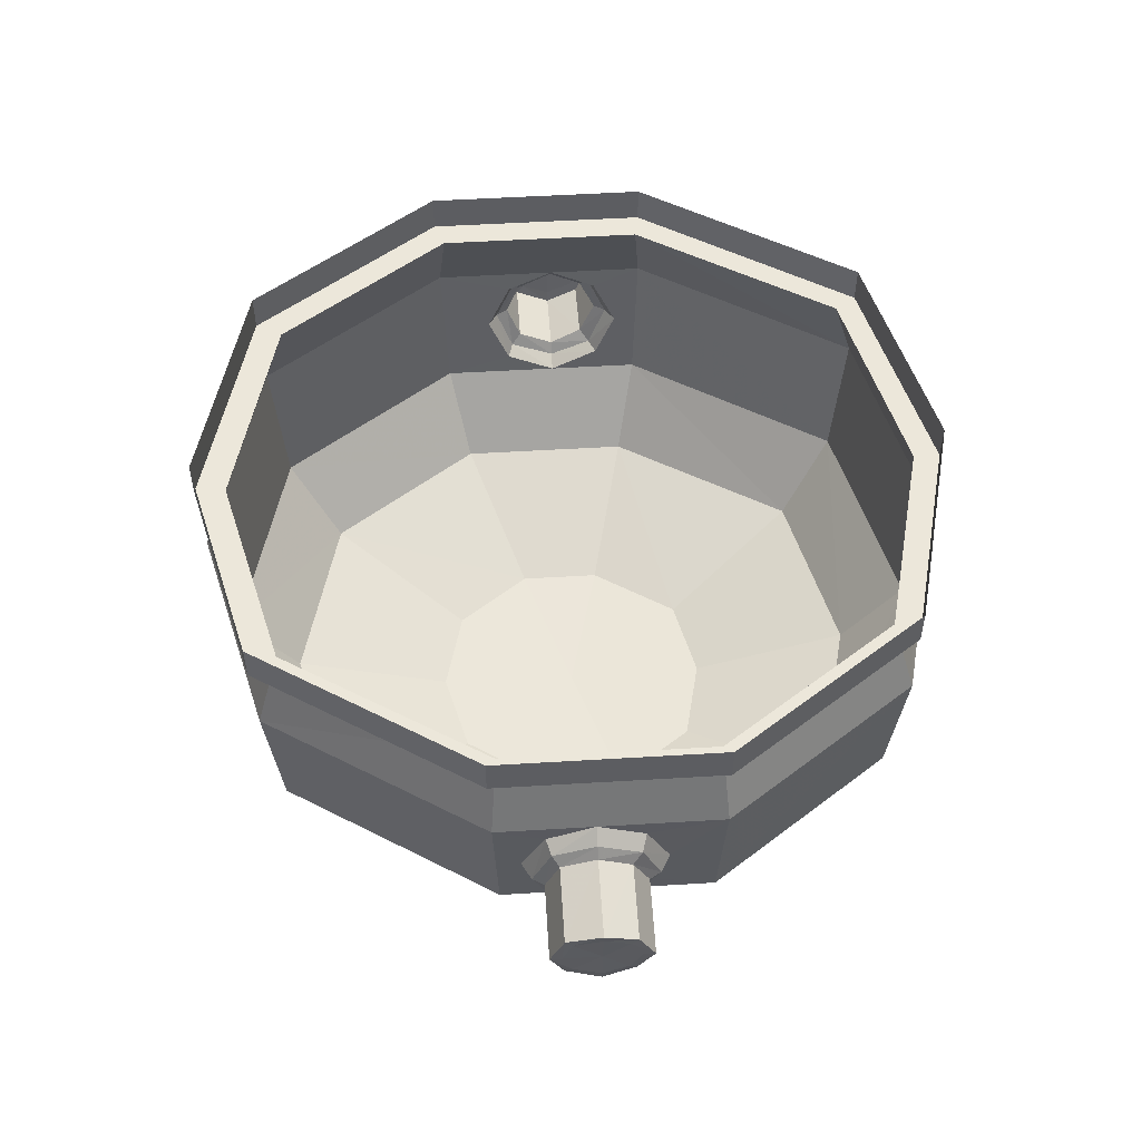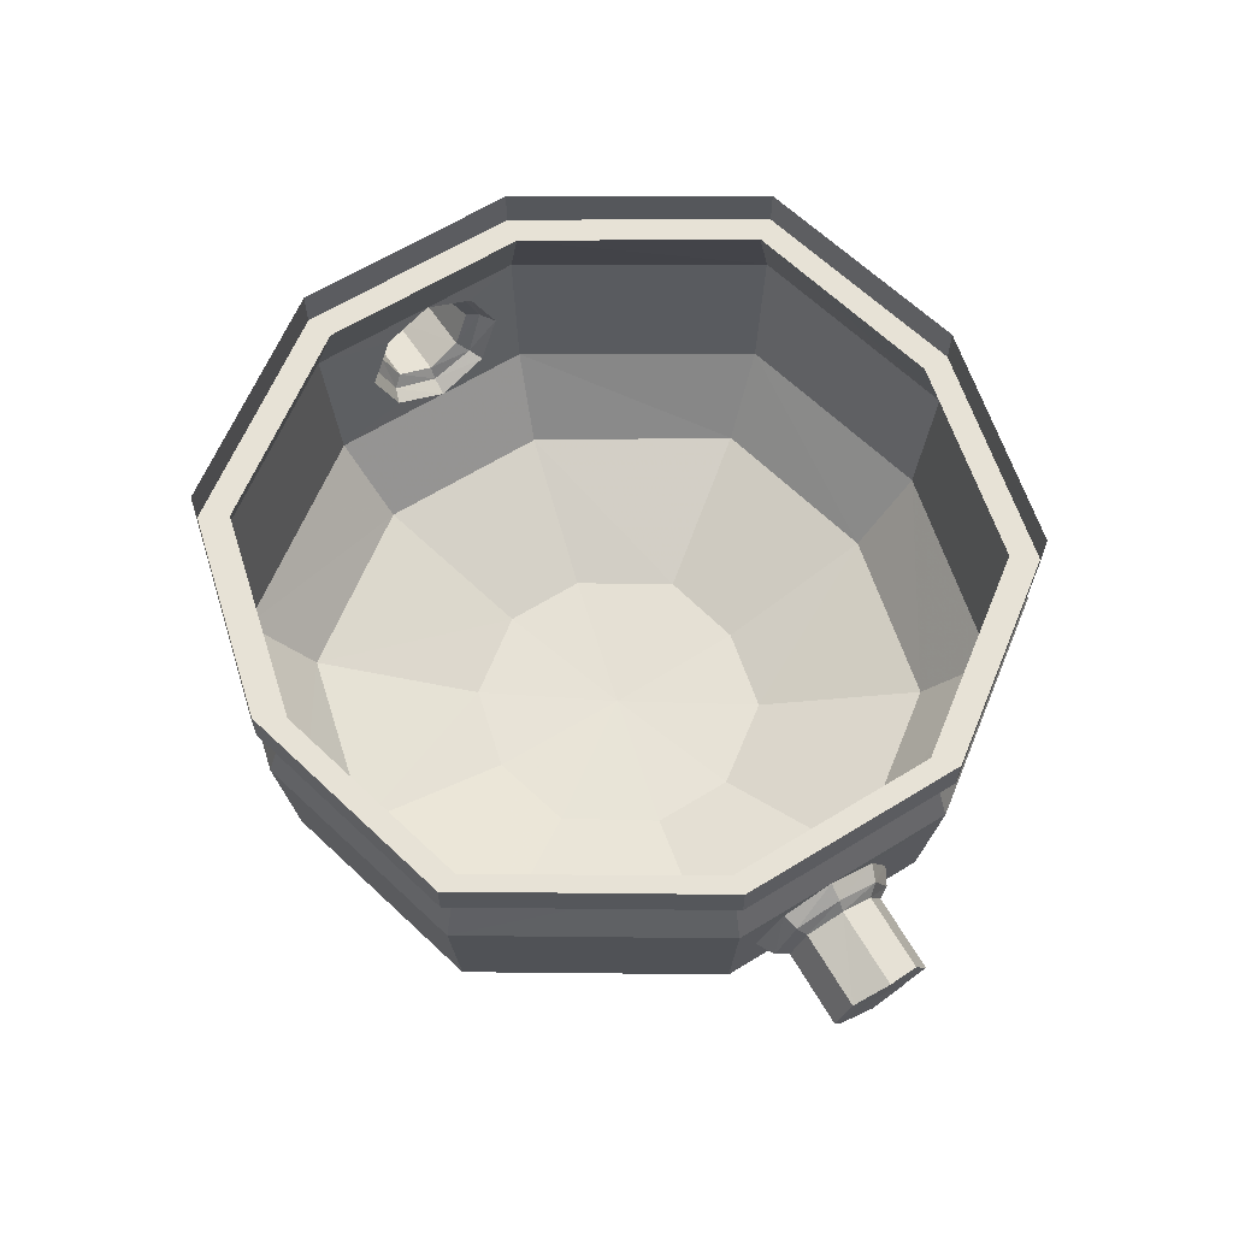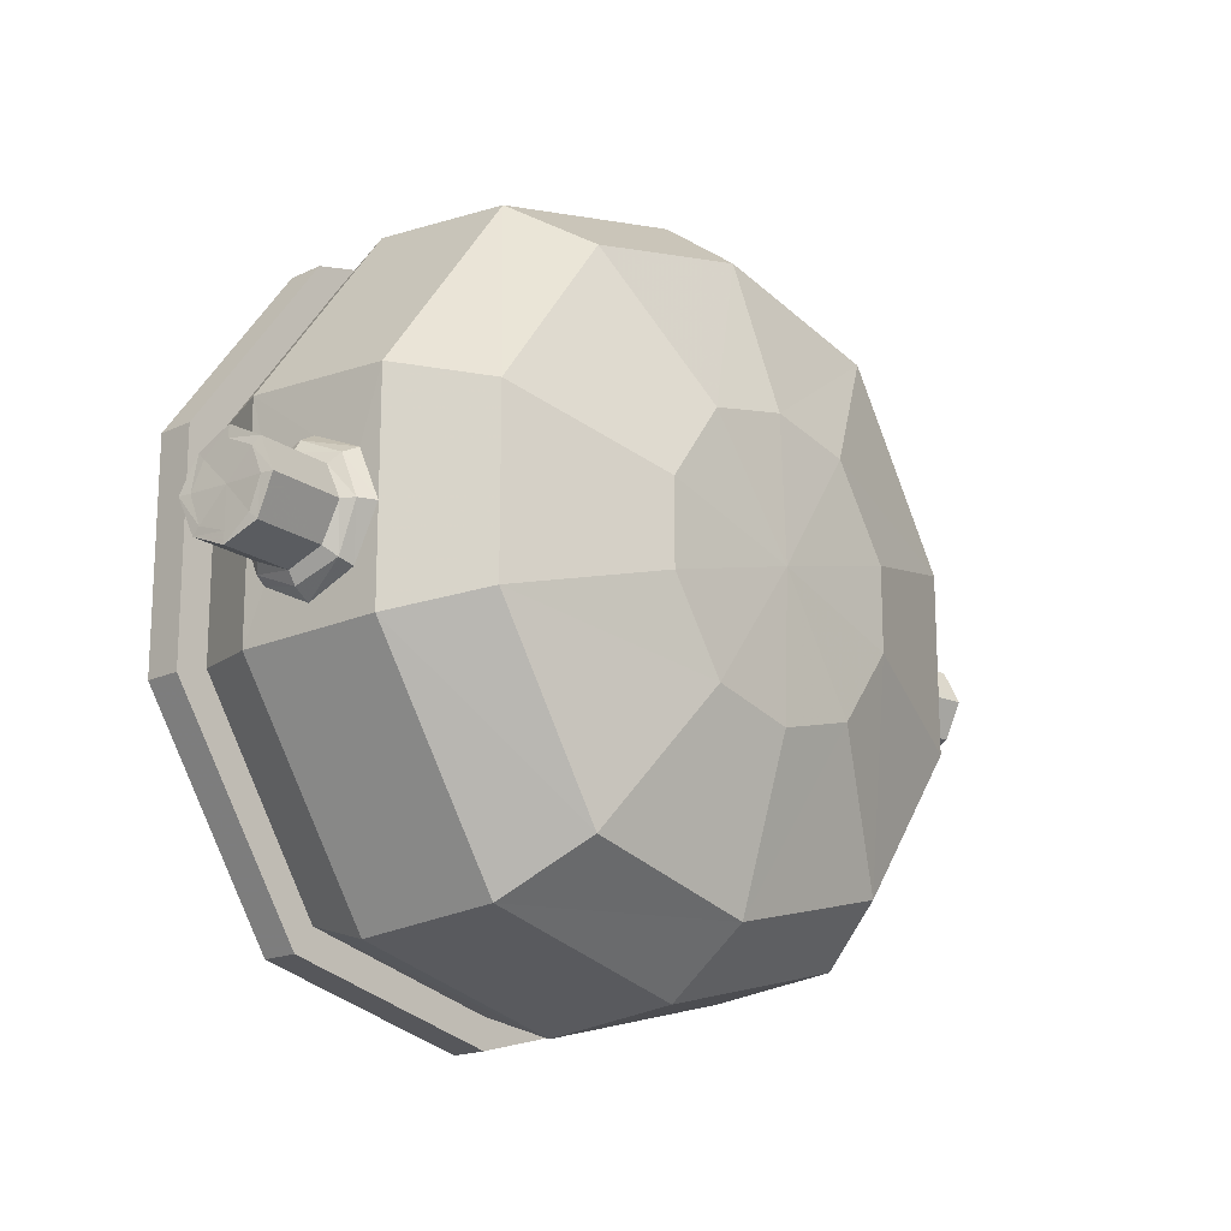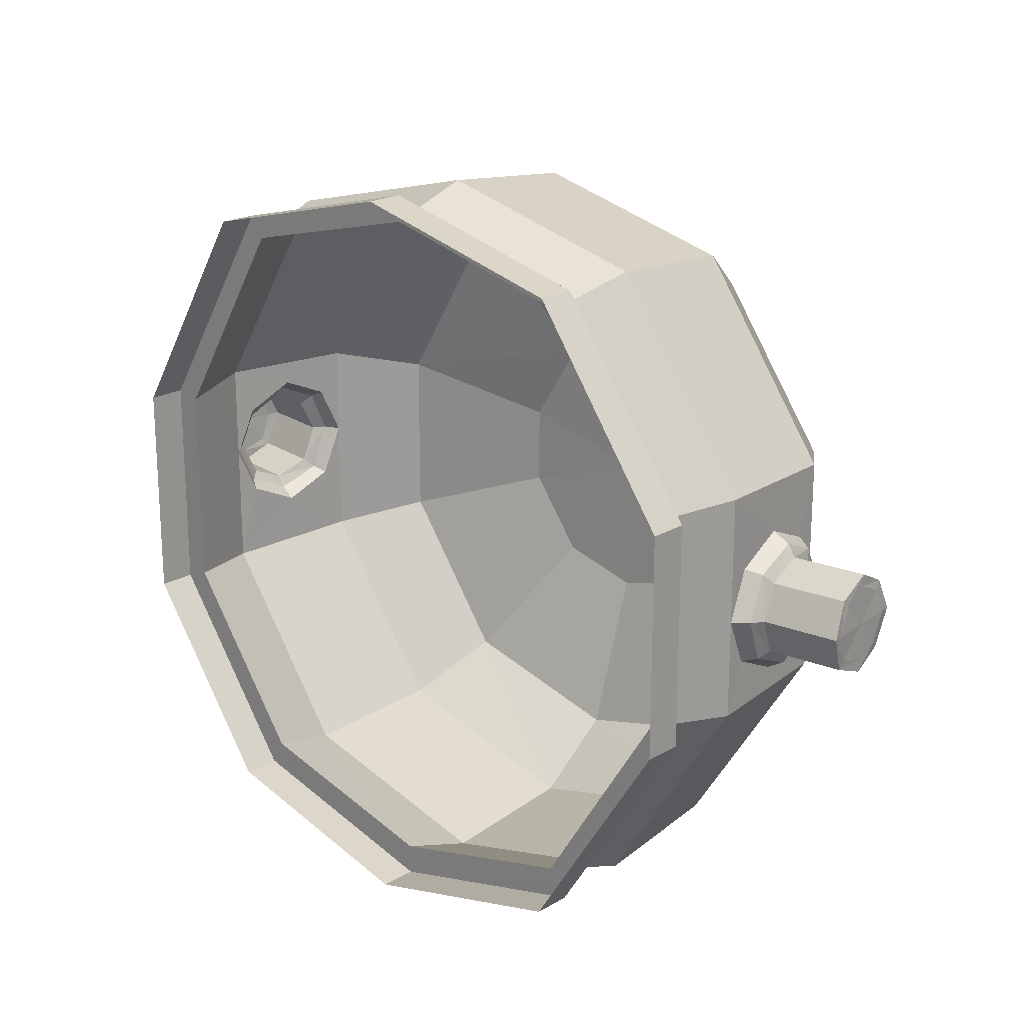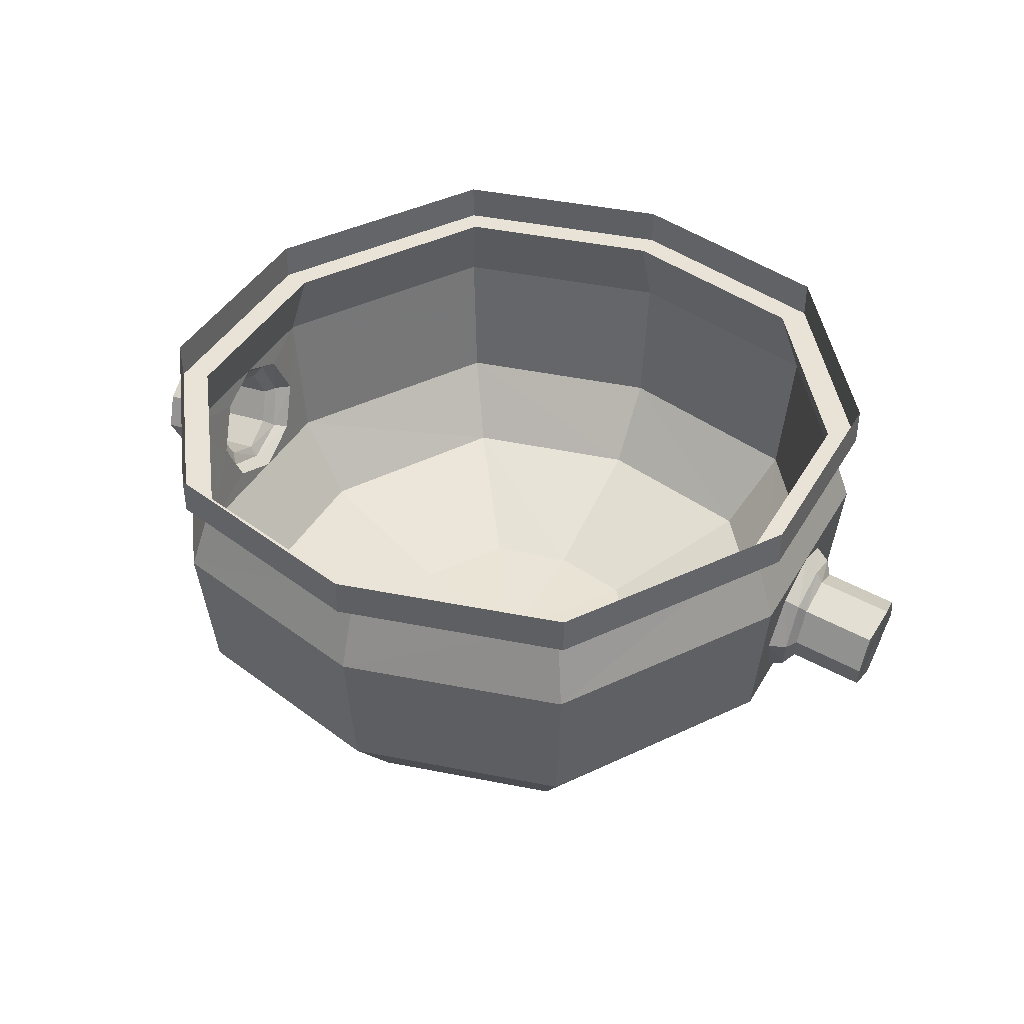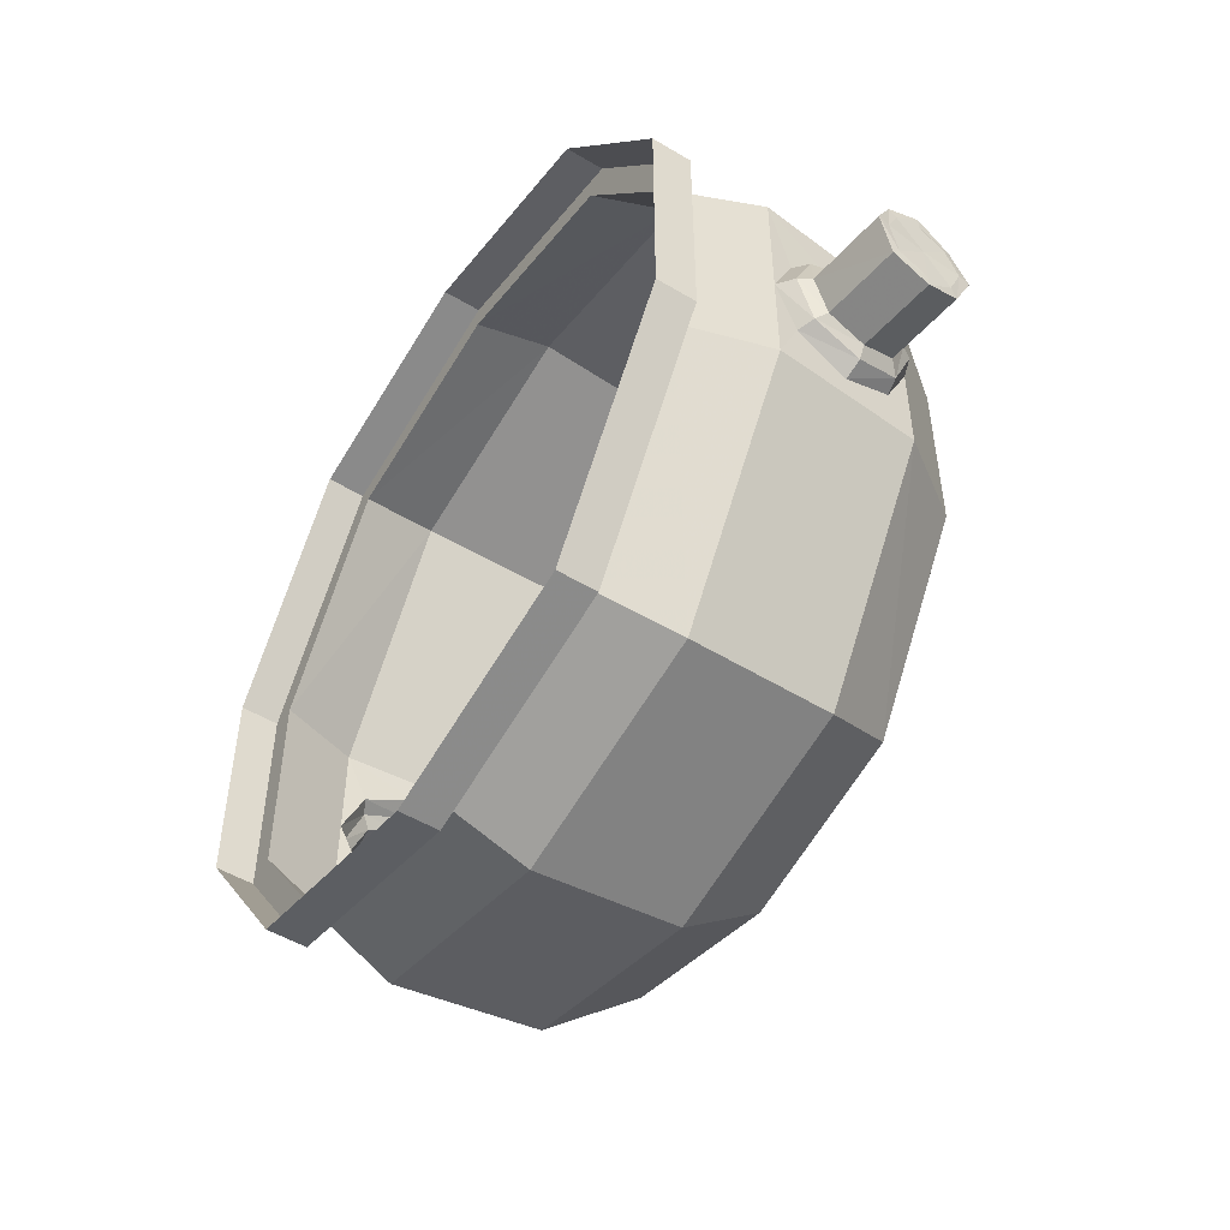
<metadata>
{"format":"obj","ext":"obj","renderer":"f3d","projection":"perspective","resolution":1024,"background":"white","views":[{"elev":52.7,"azim":-93.7,"up":"+Y"},{"elev":63.3,"azim":-121.9,"up":"+Y"},{"elev":-17.6,"azim":-47.3,"up":"+Z"},{"elev":20.4,"azim":-136.6,"up":"+Z"},{"elev":41.6,"azim":-152.1,"up":"+Y"},{"elev":-51.3,"azim":-123.0,"up":"+Z"}]}
</metadata>
<code>
v -1.086 -0.125 2.414
v -0.6719 -0.125 1.758
v -0.7266 -0.3906 1.68
v -1.18 -0.3906 2.391
v -1.18 -0.3906 2.711
v -1.086 -0.125 3.094
v -1.188 -0.125 3.109
v -1.188 -0.125 2.383
v -0.7344 -0.125 1.672
v 0 -0.125 1.586
v 0 -0.3906 1.492
v 0 -0.8594 1.539
v -0.6953 -0.8594 1.719
v -1.133 -0.8594 2.406
v -1.156 -0.625 2.477
v -1.172 -0.4609 2.555
v -1.219 -0.4844 2.57
v -1.227 -0.4297 2.711
v -1.172 -0.4609 2.867
v -1.18 -0.3906 3.117
v -0.6719 -0.125 3.672
v -0.7344 -0.125 3.742
v -0.7344 0 3.742
v -1.188 0 3.109
v -1.188 0 2.383
v -0.7344 0 1.672
v 0 -0.125 1.484
v 0.6797 -0.125 1.758
v 0.7344 -0.3906 1.68
v 0.7031 -0.8594 1.719
v 0.5859 -1.117 1.883
v 0 -1.117 1.734
v -0.5781 -1.117 1.883
v -0.9453 -1.117 2.469
v -1.133 -0.8594 2.711
v -1.141 -0.7812 2.547
v -1.188 -0.7734 2.562
v -1.211 -0.6328 2.508
v -1.234 -0.6328 2.547
v -1.242 -0.5156 2.594
v -1.25 -0.4688 2.711
v -1.219 -0.4922 2.852
v -1.156 -0.625 2.945
v -1.133 -0.8594 3.102
v -0.7266 -0.3906 3.75
v 0 -0.125 3.836
v 0 -0.125 3.922
v 0 0 3.922
v 0 -0.3906 3.93
v 0.6797 -0.125 3.672
v 0.7266 -0.125 3.742
v 0.7266 0 3.742
v -0.6953 -0.8594 3.711
v 0 -0.8594 3.883
v 0.7344 -0.3906 3.75
v 1.086 -0.125 3.008
v 1.172 -0.125 3.023
v 1.172 0 3.023
v -0.9453 -1.117 3.039
v -0.5781 -1.117 3.547
v 0 -1.117 3.688
v 0.7031 -0.8594 3.711
v 1.18 -0.3906 3.031
v 1.18 -0.3906 2.711
v 1.086 -0.125 2.328
v 1.172 -0.125 2.297
v 1.172 0 2.297
v -0.2734 -1.281 2.32
v -0.4531 -1.281 2.594
v -1.141 -0.7891 2.875
v -1.188 -0.7734 2.852
v -1.188 -0.8359 2.711
v -1.211 -0.7969 2.711
v -1.219 -0.7422 2.594
v -1.461 -0.7734 2.594
v -1.477 -0.6641 2.547
v -1.484 -0.5469 2.594
v -1.5 -0.5 2.711
v -1.242 -0.5234 2.82
v -1.211 -0.6328 2.914
v 0 -1.281 2.25
v 0 -1.297 2.711
v -0.4531 -1.281 2.859
v -0.2734 -1.281 3.109
v 0 -1.281 3.172
v 0.5859 -1.117 3.547
v 1.133 -0.8594 3.016
v 1.156 -0.625 2.945
v 1.172 -0.4609 2.867
v 1.219 -0.4844 2.852
v 1.227 -0.4297 2.711
v 1.172 -0.4609 2.555
v 1.18 -0.3906 2.305
v 0.7266 -0.125 1.672
v 0.7266 0 1.672
v 0.2734 -1.281 3.109
v 0.9453 -1.117 2.953
v 1.133 -0.8594 2.711
v 1.141 -0.7812 2.875
v 1.188 -0.7734 2.852
v 1.211 -0.6328 2.914
v 1.234 -0.6328 2.875
v 1.242 -0.5156 2.82
v 1.25 -0.4688 2.711
v 1.219 -0.4922 2.57
v 1.156 -0.625 2.477
v 1.133 -0.8594 2.32
v 0.9453 -1.117 2.383
v 0.4531 -1.281 2.562
v 0.2734 -1.281 2.32
v 0.4531 -1.281 2.828
v 1.141 -0.7891 2.547
v 1.188 -0.7734 2.562
v 1.188 -0.8359 2.711
v 1.211 -0.7969 2.711
v 1.219 -0.7422 2.82
v 1.461 -0.7734 2.82
v 1.477 -0.6641 2.875
v 1.484 -0.5469 2.82
v 1.5 -0.5 2.711
v 1.242 -0.5234 2.594
v 1.211 -0.6328 2.508
v 0 0 1.484
v 1.469 -0.7891 2.711
v 1.469 -0.75 2.797
v 1.461 -0.8281 2.711
v 1.469 -0.75 2.617
v 1.477 -0.6641 2.711
v 1.477 -0.6641 2.836
v 1.484 -0.5703 2.797
v 1.492 -0.5391 2.711
v 1.484 -0.5781 2.617
v 1.484 -0.5547 2.594
v 1.234 -0.6328 2.547
v 1.477 -0.6641 2.586
v 1.477 -0.6641 2.547
v 1.211 -0.7422 2.594
v 1.461 -0.7734 2.594
v -1.469 -0.7891 2.711
v -1.469 -0.75 2.617
v -1.461 -0.8281 2.711
v -1.469 -0.75 2.797
v -1.477 -0.6641 2.711
v -1.477 -0.6641 2.586
v -1.484 -0.5703 2.617
v -1.492 -0.5391 2.711
v -1.484 -0.5781 2.797
v -1.484 -0.5547 2.82
v -1.234 -0.6328 2.875
v -1.477 -0.6641 2.836
v -1.477 -0.6641 2.875
v -1.211 -0.7422 2.82
v -1.461 -0.7734 2.82
f 1 2 3
f 1 3 4
f 1 4 5
f 1 5 6
f 2 10 11
f 2 11 3
f 5 20 6
f 6 20 21
f 10 28 29
f 10 29 11
f 20 45 21
f 21 45 46
f 46 45 49
f 46 49 50
f 49 55 50
f 50 55 56
f 55 63 56
f 56 63 64
f 56 64 65
f 64 93 65
f 65 93 28
f 93 29 28
f 1 6 7
f 1 7 8
f 1 8 2
f 2 8 9
f 2 9 10
f 6 21 22
f 6 22 7
f 9 27 10
f 10 27 28
f 21 46 47
f 21 47 22
f 46 50 51
f 46 51 47
f 50 56 57
f 50 57 51
f 56 65 66
f 56 66 57
f 68 81 82
f 68 82 69
f 69 82 83
f 65 28 94
f 65 94 66
f 85 84 82
f 85 82 96
f 84 83 82
f 81 110 82
f 82 110 109
f 82 109 111
f 82 111 96
f 27 94 28
f 3 11 12
f 3 12 13
f 3 13 4
f 4 13 14
f 4 14 15
f 4 15 16
f 4 16 5
f 5 19 20
f 11 29 30
f 11 30 12
f 14 35 36
f 14 36 15
f 19 43 20
f 20 43 44
f 20 44 45
f 49 45 53
f 49 53 54
f 49 54 55
f 45 44 53
f 54 62 55
f 55 62 63
f 35 44 70
f 43 70 44
f 62 87 63
f 63 87 88
f 63 88 89
f 63 89 64
f 64 92 93
f 87 98 99
f 87 99 88
f 92 106 93
f 93 106 107
f 93 107 29
f 29 107 30
f 98 107 112
f 106 112 107
f 5 16 17
f 5 17 18
f 5 18 19
f 15 36 37
f 15 37 38
f 15 38 16
f 16 38 17
f 18 42 19
f 19 42 43
f 35 70 71
f 35 71 72
f 35 72 36
f 36 72 37
f 42 80 43
f 43 80 70
f 64 89 90
f 64 90 91
f 64 91 92
f 88 99 100
f 88 100 101
f 88 101 89
f 89 101 90
f 91 105 92
f 92 105 106
f 98 112 113
f 98 113 114
f 98 114 99
f 99 114 100
f 105 122 106
f 106 122 112
f 122 113 112
f 80 71 70
f 7 22 23
f 7 23 24
f 7 24 8
f 8 24 25
f 8 25 9
f 9 25 26
f 9 26 27
f 12 30 31
f 12 31 32
f 12 32 13
f 13 32 33
f 13 33 14
f 14 33 34
f 14 34 35
f 22 47 48
f 22 48 23
f 47 51 52
f 47 52 48
f 51 57 58
f 51 58 52
f 53 44 59
f 53 59 60
f 53 60 54
f 54 60 61
f 54 61 62
f 57 66 67
f 57 67 58
f 34 59 35
f 35 59 44
f 61 86 62
f 62 86 87
f 66 94 95
f 66 95 67
f 86 97 87
f 87 97 98
f 30 107 108
f 30 108 31
f 97 108 98
f 98 108 107
f 123 95 94
f 123 94 27
f 123 27 26
f 17 38 39
f 17 39 40
f 17 40 18
f 18 40 41
f 18 41 42
f 37 72 73
f 37 73 74
f 37 74 38
f 38 74 39
f 41 79 42
f 42 79 80
f 90 101 102
f 90 102 103
f 90 103 91
f 91 103 104
f 91 104 105
f 100 114 115
f 100 115 116
f 100 116 101
f 101 116 102
f 104 121 105
f 105 121 122
f 121 134 122
f 122 134 113
f 134 137 113
f 113 137 114
f 114 137 115
f 79 149 80
f 80 149 71
f 149 152 71
f 71 152 72
f 72 152 73
f 34 33 68
f 34 68 69
f 34 69 59
f 33 32 81
f 33 81 68
f 69 83 59
f 59 83 60
f 60 83 84
f 60 84 61
f 61 84 85
f 61 85 86
f 85 96 86
f 86 96 97
f 31 108 109
f 31 109 110
f 31 110 32
f 32 110 81
f 96 111 97
f 97 111 108
f 108 111 109
f 39 74 75
f 39 75 76
f 39 76 40
f 40 76 77
f 40 77 41
f 41 77 78
f 41 78 79
f 102 116 117
f 102 117 118
f 102 118 103
f 103 118 119
f 103 119 104
f 104 119 120
f 104 120 121
f 120 133 121
f 121 133 134
f 133 136 134
f 134 136 137
f 115 137 138
f 115 138 126
f 115 126 116
f 116 126 117
f 136 138 137
f 78 148 79
f 79 148 149
f 148 151 149
f 149 151 152
f 73 152 153
f 73 153 141
f 73 141 74
f 74 141 75
f 151 153 152
f 124 125 117
f 124 117 126
f 124 126 127
f 125 129 118
f 125 118 117
f 129 130 119
f 129 119 118
f 130 131 120
f 130 120 119
f 131 132 133
f 131 133 120
f 132 135 136
f 132 136 133
f 135 127 138
f 135 138 136
f 127 126 138
f 139 140 75
f 139 75 141
f 139 141 142
f 140 144 76
f 140 76 75
f 144 145 77
f 144 77 76
f 145 146 78
f 145 78 77
f 146 147 148
f 146 148 78
f 147 150 151
f 147 151 148
f 150 142 153
f 150 153 151
f 142 141 153
f 124 127 128
f 124 128 125
f 125 128 129
f 130 129 128
f 130 128 131
f 131 128 132
f 132 128 135
f 135 128 127
f 139 142 143
f 139 143 140
f 140 143 144
f 145 144 143
f 145 143 146
f 146 143 147
f 147 143 150
f 150 143 142

</code>
